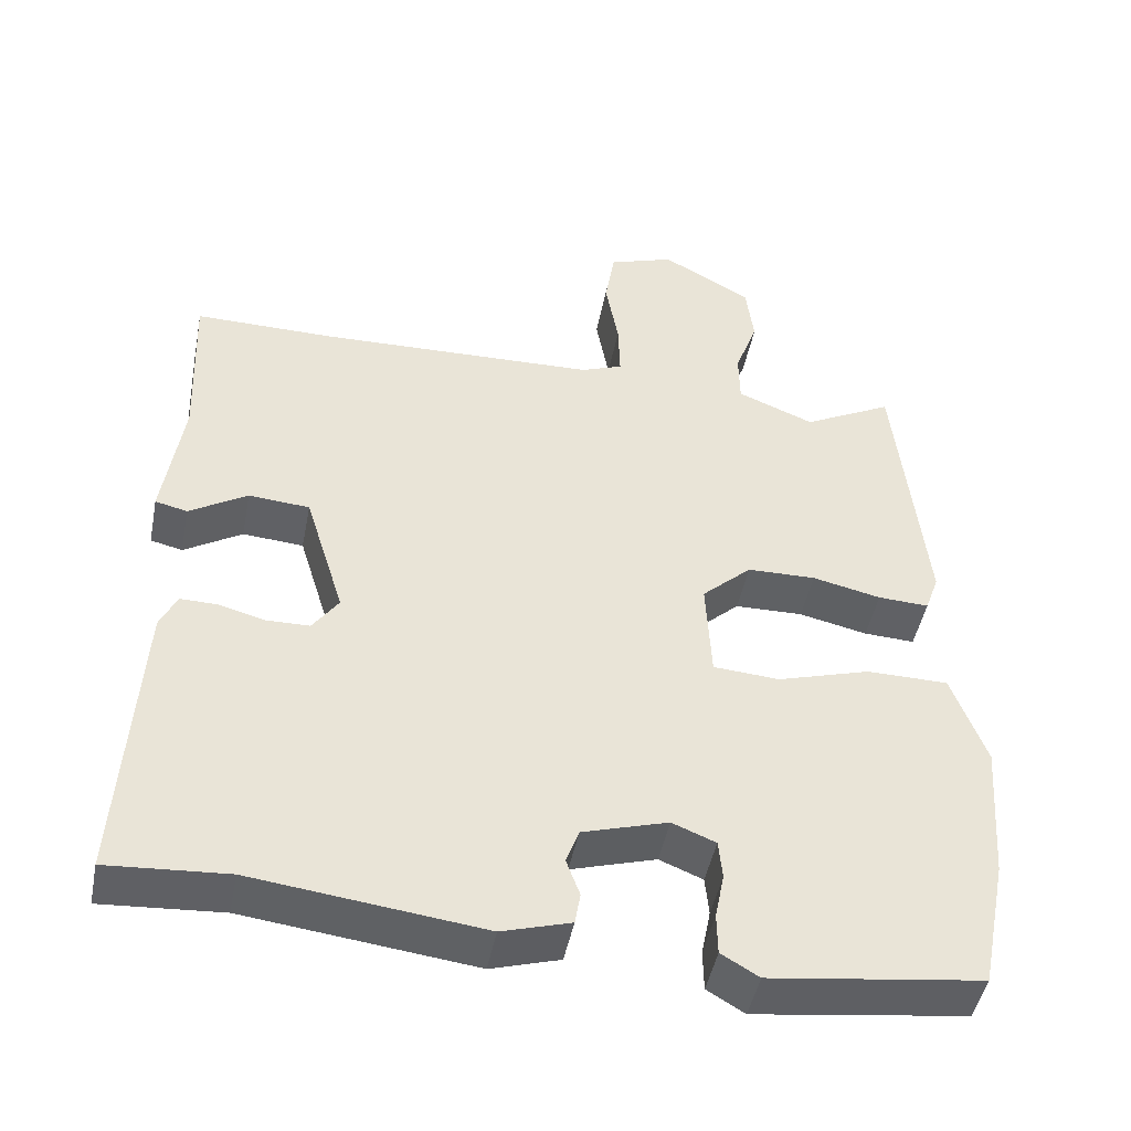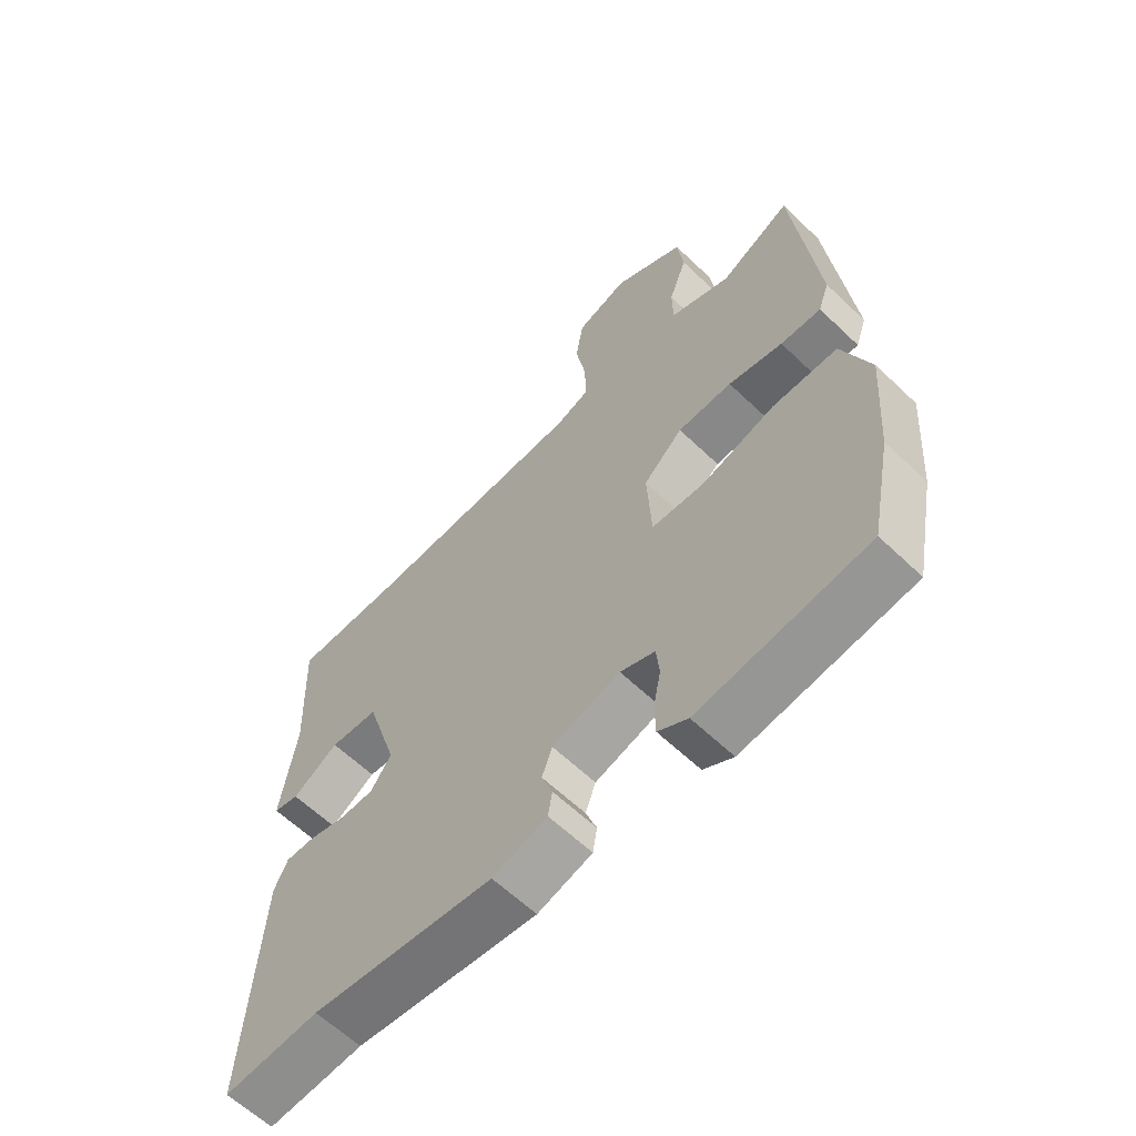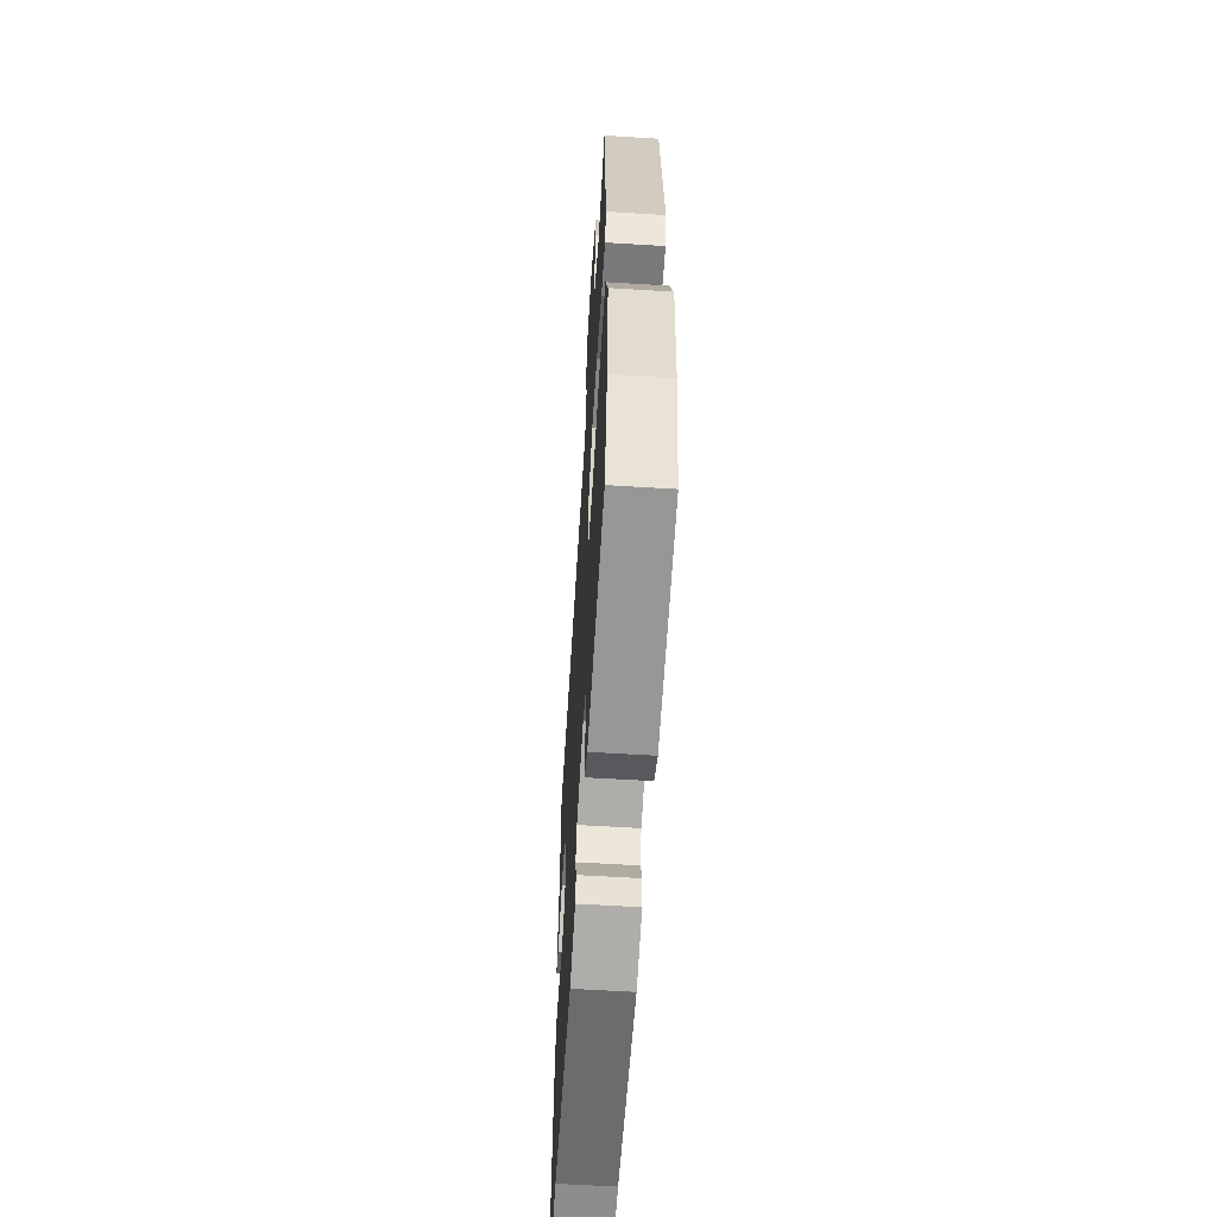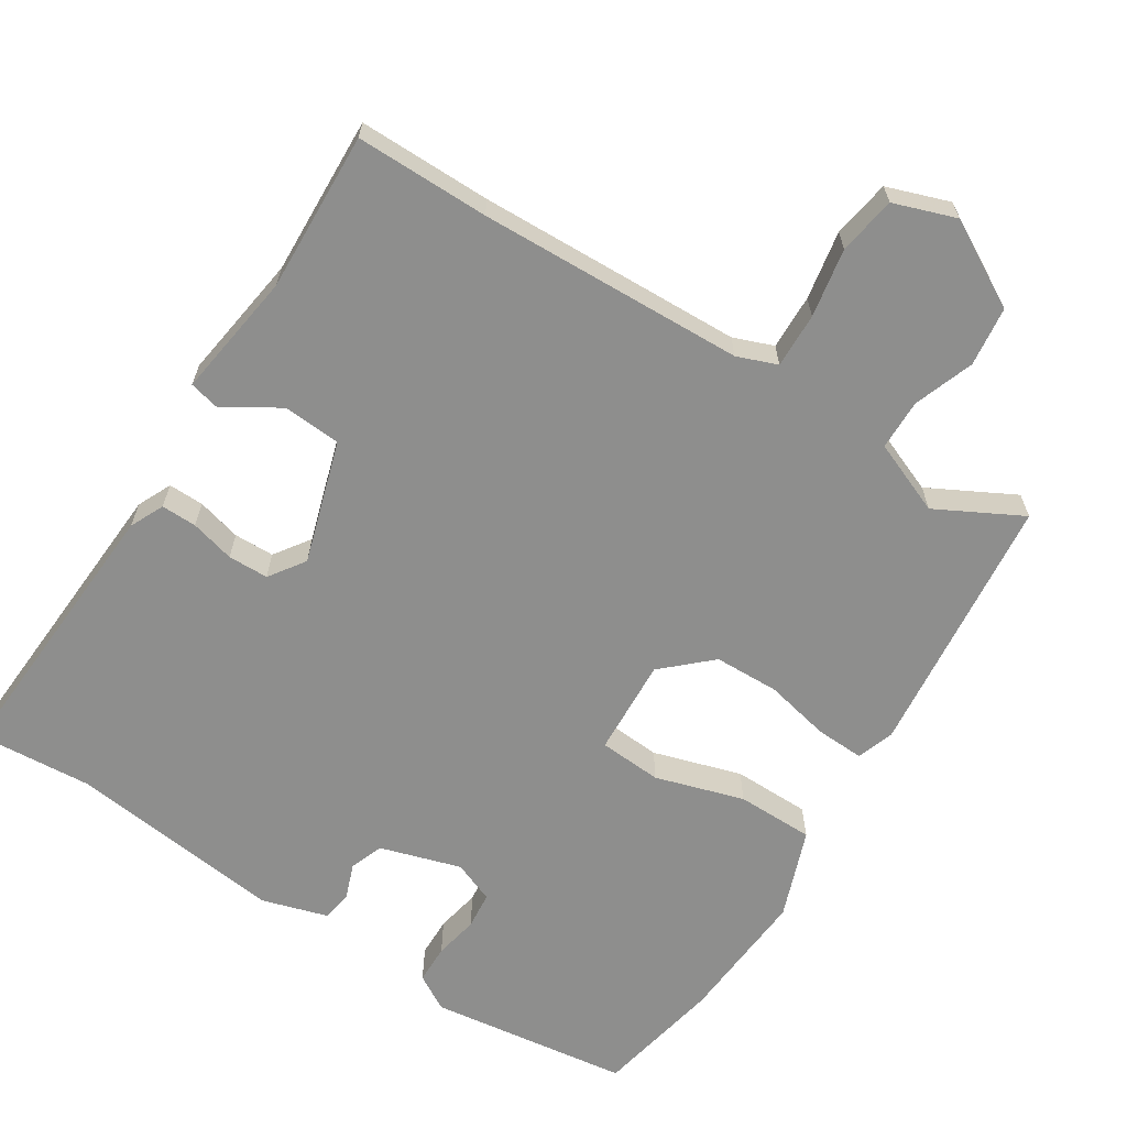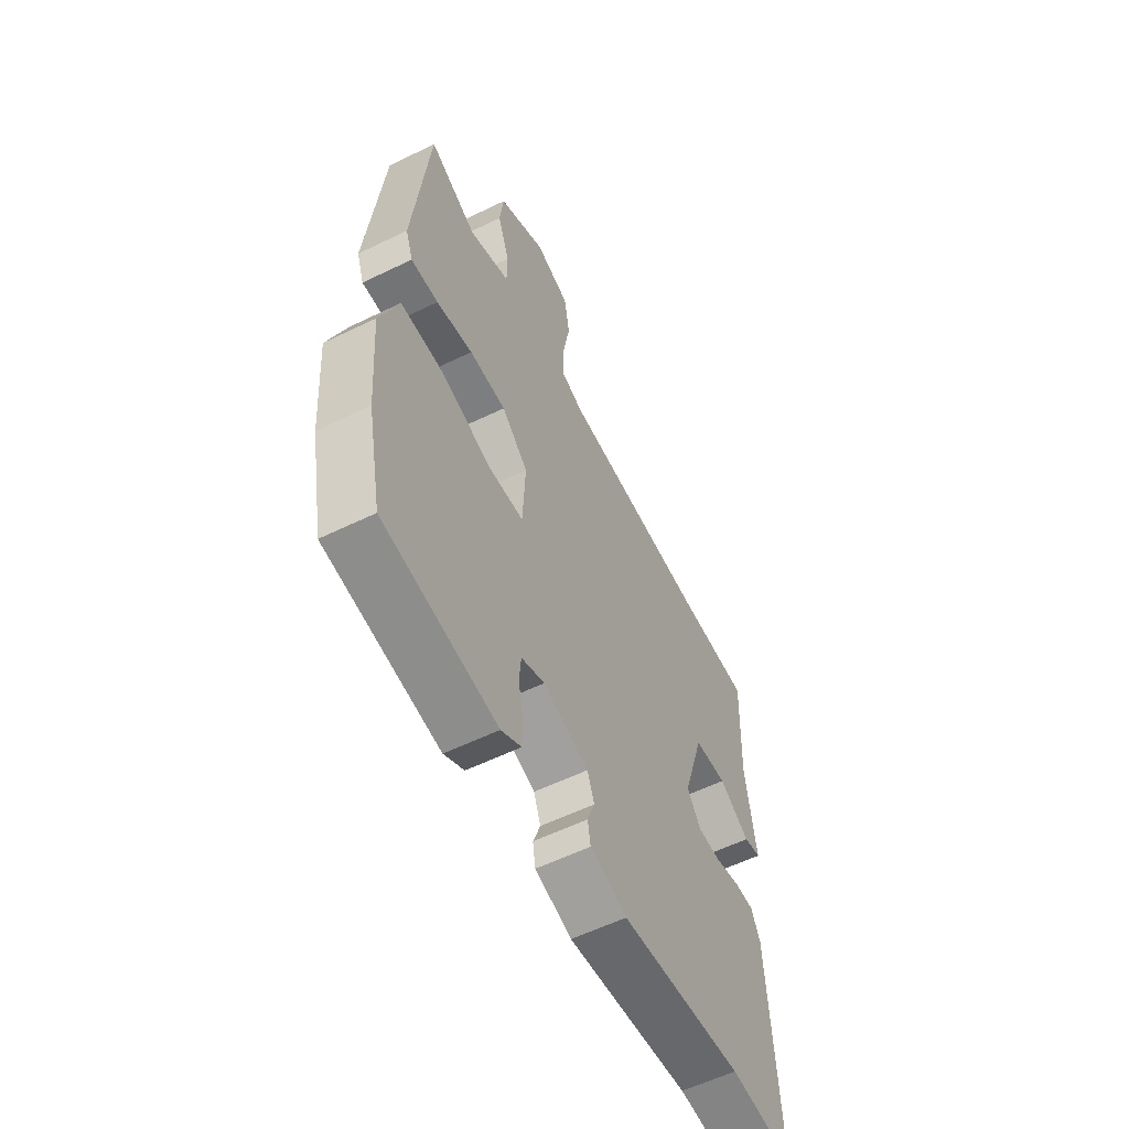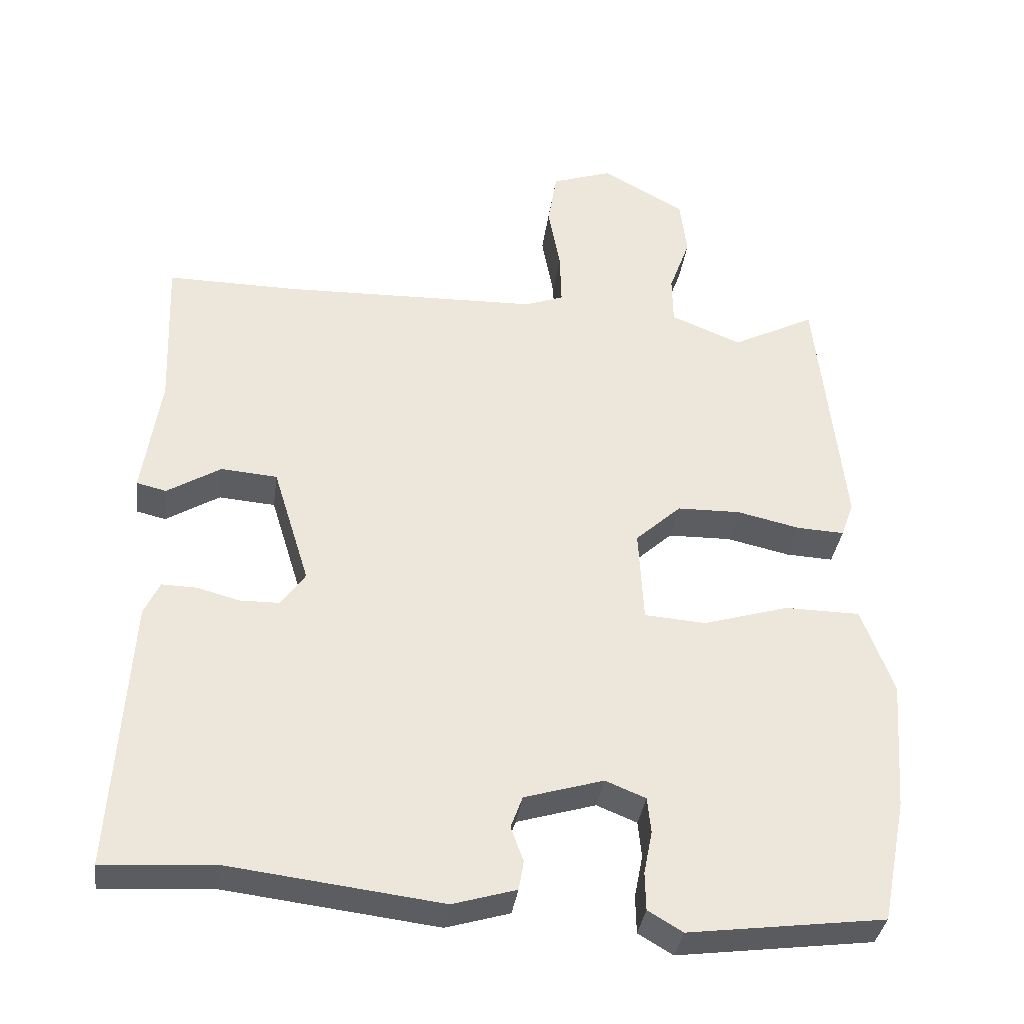
<metadata>
{"format":"obj","ext":"obj","renderer":"f3d","projection":"perspective","resolution":1024,"background":"white","views":[{"elev":-46.7,"azim":-11.1,"up":"+Z"},{"elev":-61.8,"azim":45.9,"up":"+Z"},{"elev":-60.4,"azim":86.4,"up":"+Z"},{"elev":-64.8,"azim":-32.4,"up":"+Y"},{"elev":-58.2,"azim":116.7,"up":"+Z"},{"elev":-35.9,"azim":-7.8,"up":"+Z"}]}
</metadata>
<code>
v -0.387 0.07 -0.492
v -0.544 0.07 -0.503
v -0.521 0.07 -0.113
v -0.499 0.07 -0.066
v -0.45 0.07 -0.067
v -0.389 0.07 -0.083
v -0.333 0.07 -0.082
v -0.299 0.07 -0.033
v -0.351 0.07 0.136
v -0.431 0.07 0.142
v -0.507 0.07 0.095
v -0.549 0.07 0.105
v -0.524 0.07 0.279
v -0.533 0.07 0.5
v -0.349 0.07 0.499
v 0.018 0.07 0.511
v 0.073 0.07 0.532
v 0.071 0.07 0.608
v 0.054 0.07 0.703
v 0.067 0.07 0.783
v 0.153 0.07 0.813
v 0.271 0.07 0.747
v 0.281 0.07 0.665
v 0.251 0.07 0.582
v 0.252 0.07 0.512
v 0.353 0.07 0.471
v 0.471 0.07 0.533
v 0.509 0.07 0.168
v 0.491 0.07 0.117
v 0.424 0.07 0.12
v 0.334 0.07 0.14
v 0.244 0.07 0.138
v 0.179 0.07 0.078
v 0.186 0.07 -0.056
v 0.273 0.07 -0.062
v 0.395 0.07 -0.025
v 0.502 0.07 -0.026
v 0.547 0.07 -0.149
v 0.533 0.07 -0.336
v 0.498 0.07 -0.511
v 0.221 0.07 -0.548
v 0.172 0.07 -0.519
v 0.171 0.07 -0.465
v 0.183 0.07 -0.404
v 0.178 0.07 -0.353
v 0.121 0.07 -0.33
v 0.009 0.07 -0.364
v -0.008 0.07 -0.41
v 0.01 0.07 -0.459
v 0.003 0.07 -0.501
v -0.087 0.07 -0.528
v -0.387 0 -0.492
v -0.544 0 -0.503
v -0.521 0 -0.113
v -0.499 0 -0.066
v -0.45 0 -0.067
v -0.389 0 -0.083
v -0.333 0 -0.082
v -0.299 0 -0.033
v -0.351 0 0.136
v -0.431 0 0.142
v -0.507 0 0.095
v -0.549 0 0.105
v -0.524 0 0.279
v -0.533 0 0.5
v -0.349 0 0.499
v 0.018 0 0.511
v 0.073 0 0.532
v 0.071 0 0.608
v 0.054 0 0.703
v 0.067 0 0.783
v 0.153 0 0.813
v 0.271 0 0.747
v 0.281 0 0.665
v 0.251 0 0.582
v 0.252 0 0.512
v 0.353 0 0.471
v 0.471 0 0.533
v 0.509 0 0.168
v 0.491 0 0.117
v 0.424 0 0.12
v 0.334 0 0.14
v 0.244 0 0.138
v 0.179 0 0.078
v 0.186 0 -0.056
v 0.273 0 -0.062
v 0.395 0 -0.025
v 0.502 0 -0.026
v 0.547 0 -0.149
v 0.533 0 -0.336
v 0.498 0 -0.511
v 0.221 0 -0.548
v 0.172 0 -0.519
v 0.171 0 -0.465
v 0.183 0 -0.404
v 0.178 0 -0.353
v 0.121 0 -0.33
v 0.009 0 -0.364
v -0.008 0 -0.41
v 0.01 0 -0.459
v 0.003 0 -0.501
v -0.087 0 -0.528
f 48 49 50 51
f 47 48 51 1
f 41 42 43 44
f 41 44 45
f 40 41 45
f 39 40 45
f 38 39 45 46
f 35 36 37 38
f 34 35 38 46
f 28 29 30 31
f 26 27 28 31
f 25 26 31 32
f 24 25 32 33
f 22 23 24
f 21 22 24 33
f 18 19 20 21
f 17 18 21 33
f 13 14 15
f 13 15 16
f 10 11 12 13
f 9 10 13 16
f 8 9 16 17
f 3 4 5 6
f 3 6 7
f 47 1 2 3
f 47 3 7
f 46 47 7 8
f 33 34 46
f 8 17 33 46
f 102 101 100 99
f 52 102 99 98
f 95 94 93 92
f 96 95 92
f 96 92 91
f 96 91 90
f 97 96 90 89
f 89 88 87 86
f 97 89 86 85
f 82 81 80 79
f 82 79 78 77
f 83 82 77 76
f 84 83 76 75
f 75 74 73
f 84 75 73 72
f 72 71 70 69
f 84 72 69 68
f 66 65 64
f 67 66 64
f 64 63 62 61
f 67 64 61 60
f 68 67 60 59
f 57 56 55 54
f 58 57 54
f 54 53 52 98
f 58 54 98
f 59 58 98 97
f 97 85 84
f 97 84 68 59
f 1 52 53 2
f 2 53 54 3
f 3 54 55 4
f 4 55 56 5
f 5 56 57 6
f 6 57 58 7
f 7 58 59 8
f 8 59 60 9
f 9 60 61 10
f 10 61 62 11
f 11 62 63 12
f 12 63 64 13
f 13 64 65 14
f 14 65 66 15
f 15 66 67 16
f 16 67 68 17
f 17 68 69 18
f 18 69 70 19
f 19 70 71 20
f 20 71 72 21
f 21 72 73 22
f 22 73 74 23
f 23 74 75 24
f 24 75 76 25
f 25 76 77 26
f 26 77 78 27
f 27 78 79 28
f 28 79 80 29
f 29 80 81 30
f 30 81 82 31
f 31 82 83 32
f 32 83 84 33
f 33 84 85 34
f 34 85 86 35
f 35 86 87 36
f 36 87 88 37
f 37 88 89 38
f 38 89 90 39
f 39 90 91 40
f 40 91 92 41
f 41 92 93 42
f 42 93 94 43
f 43 94 95 44
f 44 95 96 45
f 45 96 97 46
f 46 97 98 47
f 47 98 99 48
f 48 99 100 49
f 49 100 101 50
f 50 101 102 51
f 51 102 52 1

</code>
